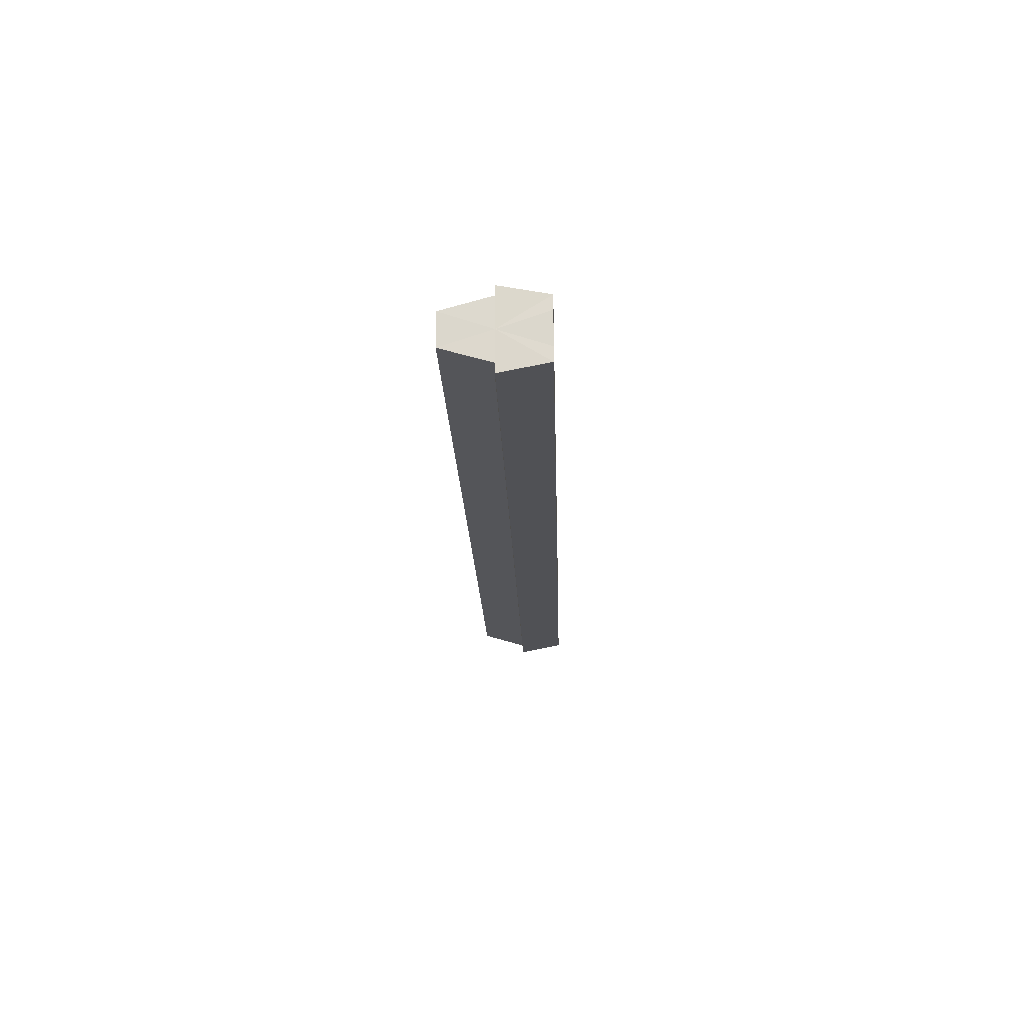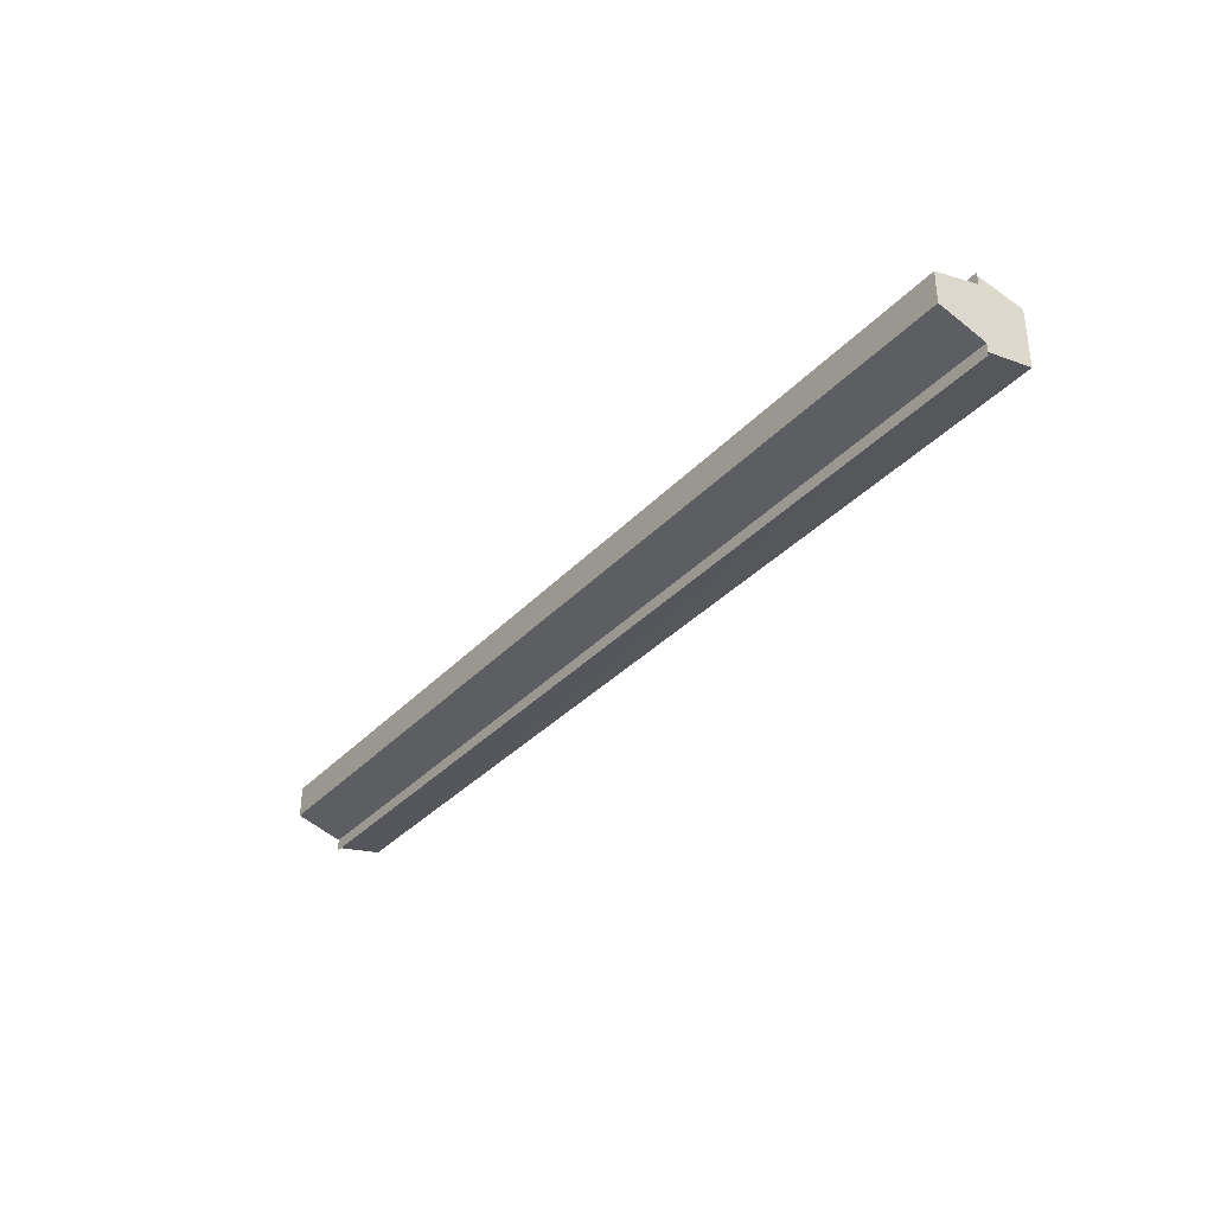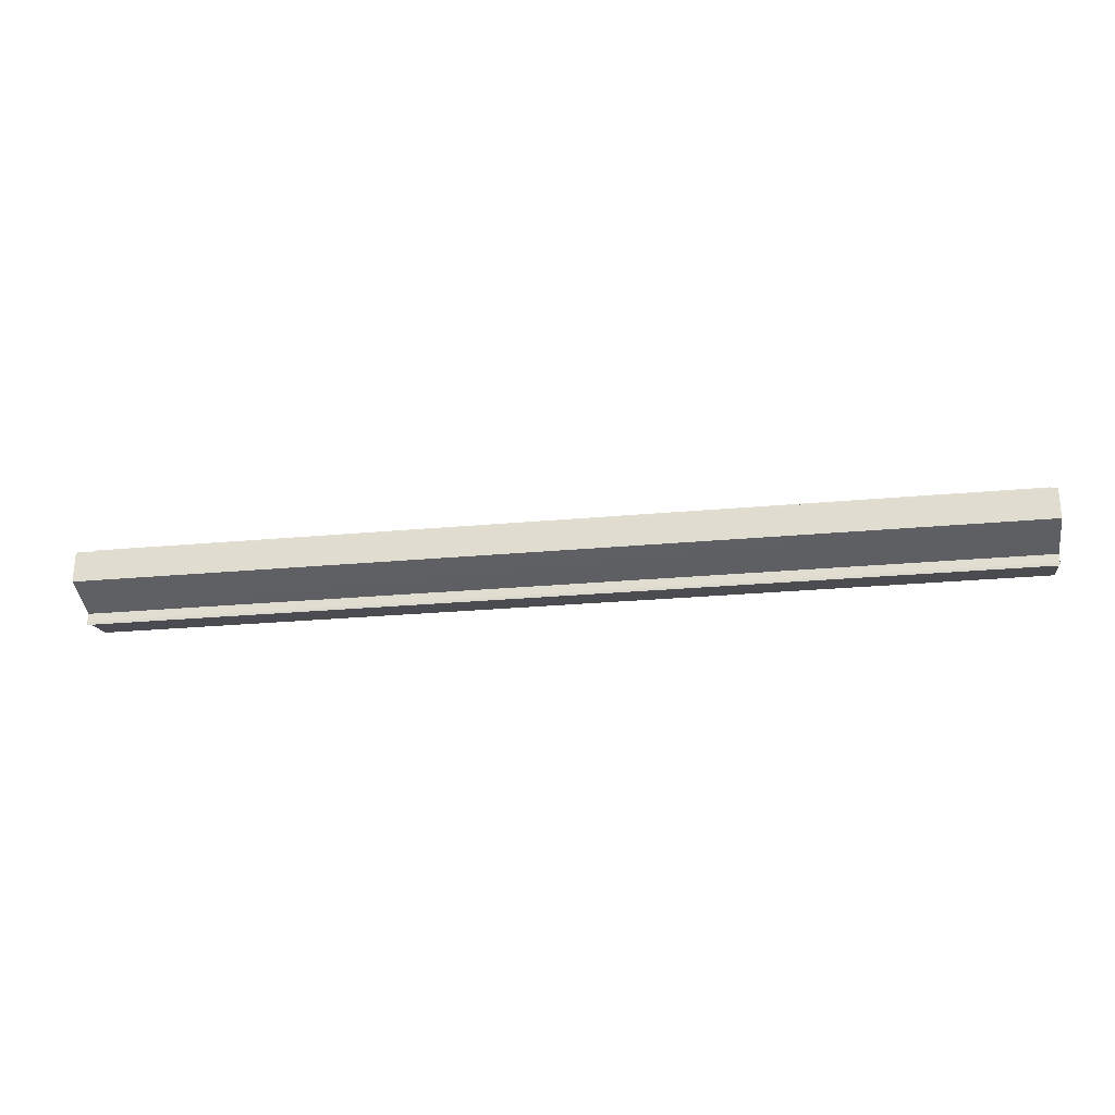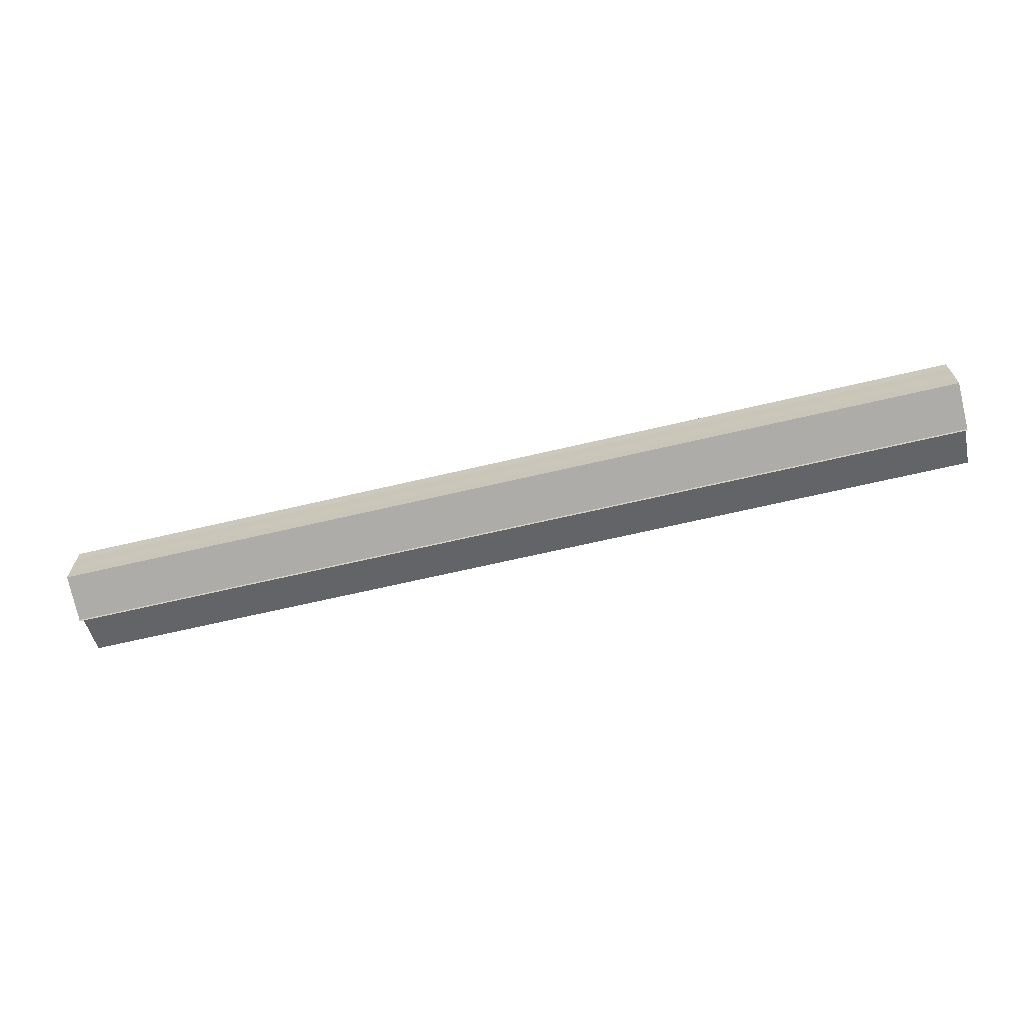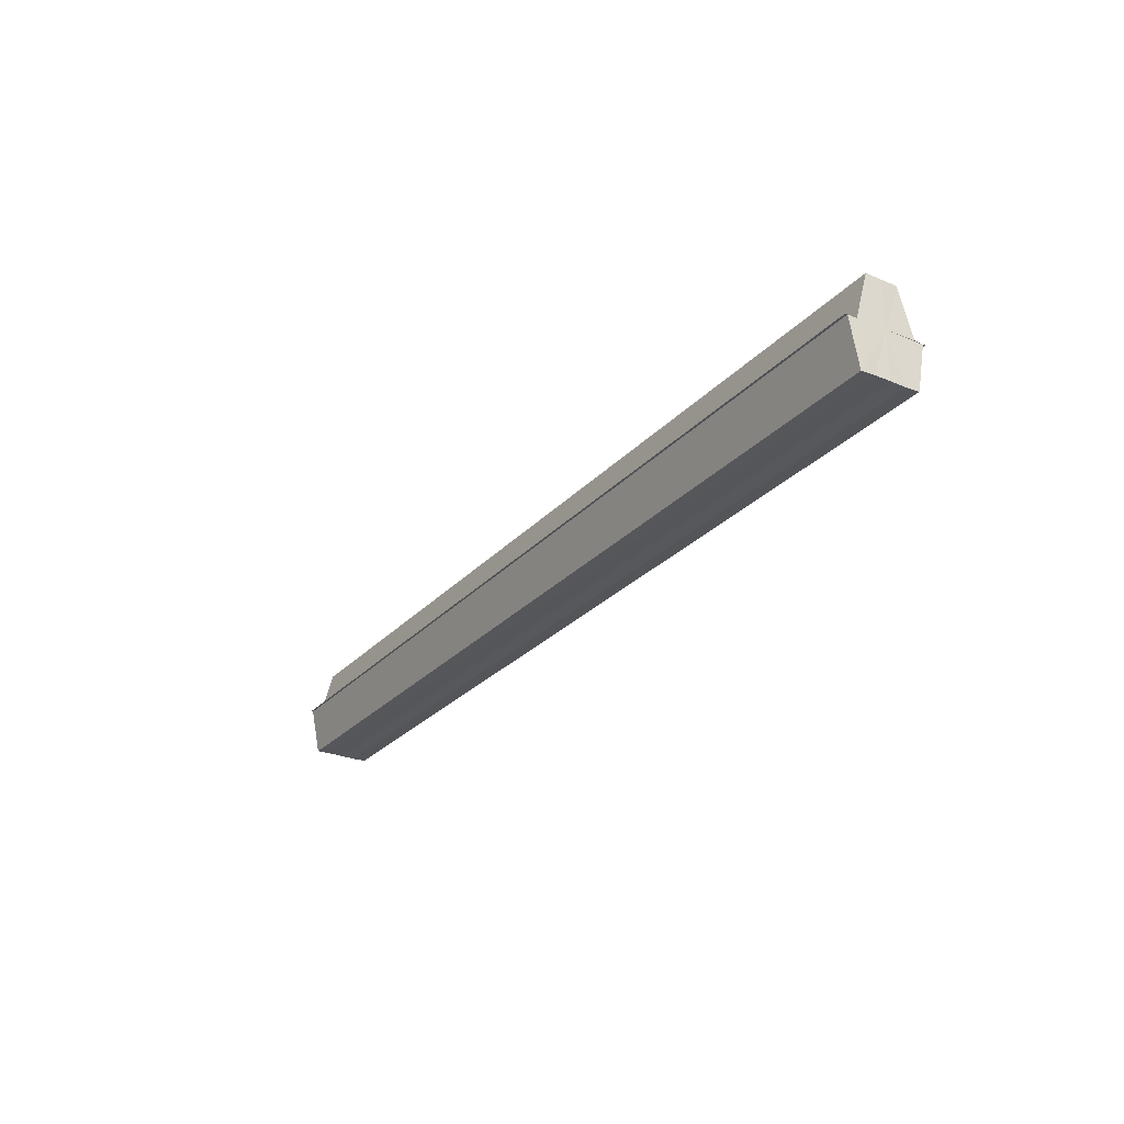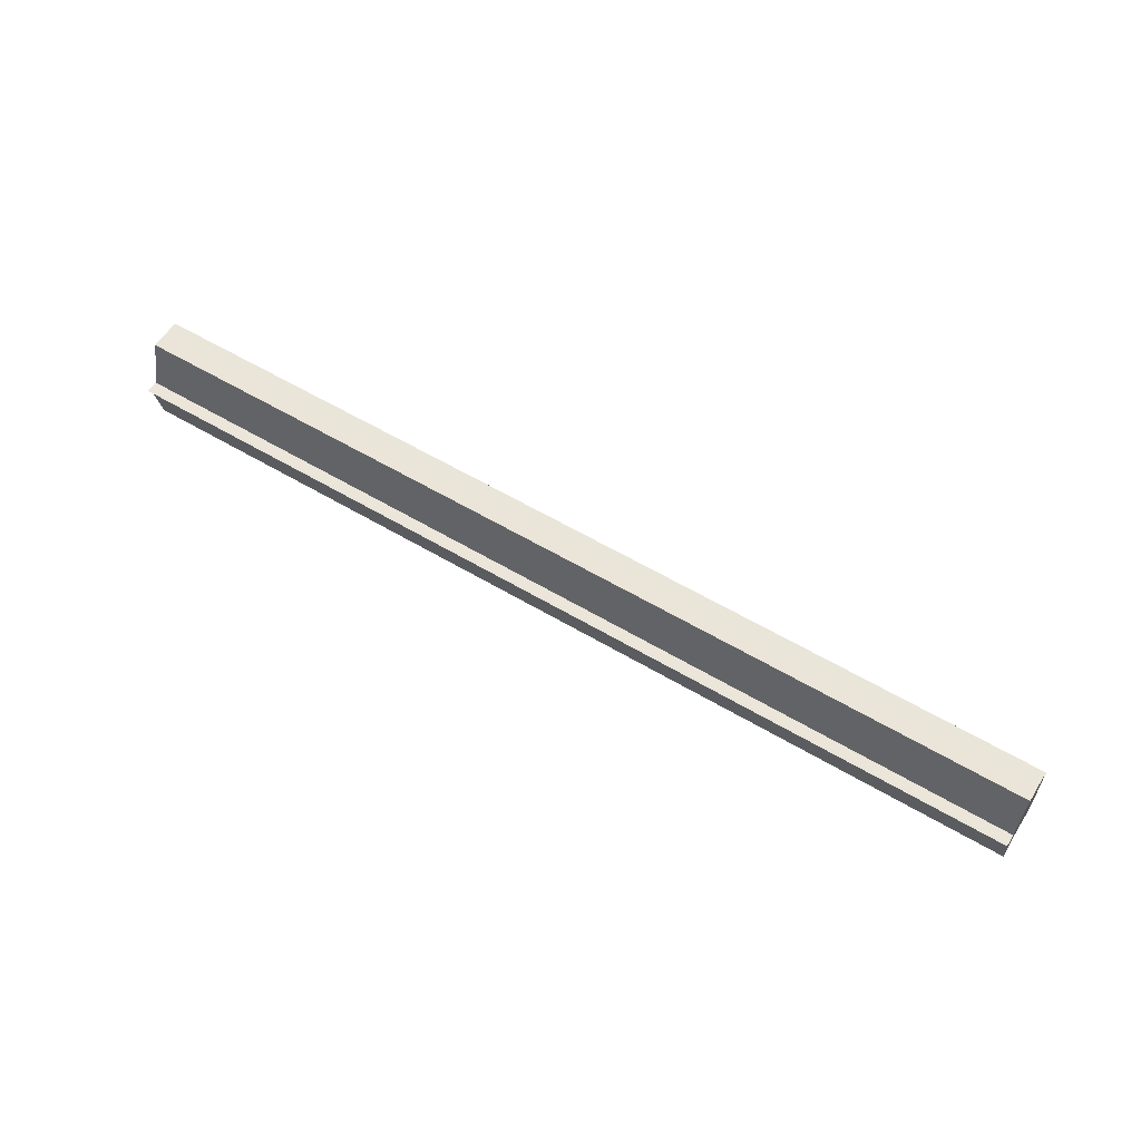
<metadata>
{"format":"obj","ext":"obj","renderer":"f3d","projection":"perspective","resolution":1024,"background":"white","views":[{"elev":-18.1,"azim":-88.3,"up":"+Z"},{"elev":-34.7,"azim":-126.1,"up":"+Z"},{"elev":-26.0,"azim":-171.7,"up":"+Z"},{"elev":-66.2,"azim":13.3,"up":"+Z"},{"elev":-26.7,"azim":57.9,"up":"+Y"},{"elev":58.2,"azim":-148.4,"up":"+Y"}]}
</metadata>
<code>
o 26633
v 2201 1856 8.064
v 2201 1856 8.063
v 2201 1856 8.064
v 2201 1856 8.061
v 2201 1856 8.061
v 2201 1856 8.058
v 2201 1856 8.058
v 2201 1856 8.055
v 2201 1856 8.055
v 2201 1856 8.052
v 2201 1856 8.052
v 2201 1856 8.049
v 2201 1856 8.049
v 2201 1856 8.047
v 2201 1856 8.047
v 2201 1856 8.046
v 2201 1856 8.046
v 2201 1856 8.046
v 2201 1856 8.049
v 2201 1856 8.049
v 2201 1856 8.052
v 2201 1856 8.052
v 2201 1856 8.055
v 2201 1856 8.055
v 2201 1856 8.058
v 2201 1856 8.058
v 2201 1856 8.061
v 2201 1856 8.061
v 2201 1856 8.063
v 2201 1856 8.063
v 2201 1856 8.055
v 2201 1856 8.061
v 2201 1856 8.058
v 2201 1856 8.055
v 2201 1856 8.052
v 2201 1856 8.049
v 2201 1856 8.047
v 2201 1856 8.046
v 2201 1856 8.047
v 2201 1856 8.046
v 2201 1856 8.047
v 2201 1856 8.049
v 2201 1856 8.047
v 2201 1856 8.049
v 2201 1856 8.047
v 2201 1856 8.052
v 2201 1856 8.049
v 2201 1856 8.055
v 2201 1856 8.052
v 2201 1856 8.058
v 2201 1856 8.055
v 2201 1856 8.061
v 2201 1856 8.058
v 2201 1856 8.055
v 2201 1856 8.049
v 2201 1856 8.052
v 2201 1856 8.055
v 2201 1856 8.058
v 2201 1856 8.061
v 2201 1856 8.063
v 2201 1856 8.061
v 2201 1856 8.058
v 2201 1856 8.055
v 2201 1856 8.052
v 2201 1856 8.049
v 2201 1856 8.063
v 2201 1856 8.061
v 2201 1856 8.063
v 2201 1856 8.063
v 2201 1856 8.061
v 2201 1856 8.064
v 2201 1856 8.064
v 2201 1856 8.063
v 2201 1856 8.064
v 2201 1856 8.061
v 2201 1856 8.058
v 2201 1856 8.055
v 2201 1856 8.058
v 2201 1856 8.052
v 2201 1856 8.055
v 2201 1856 8.049
v 2201 1856 8.052
v 2201 1856 8.058
v 2201 1856 8.061
v 2201 1856 8.055
v 2201 1856 8.052
v 2201 1856 8.049
f 1 2 3
f 4 2 5
f 6 4 7
f 8 6 9
f 10 8 11
f 12 10 13
f 14 12 15
f 14 16 15
f 15 17 18
f 15 19 20
f 20 21 22
f 22 23 24
f 24 25 26
f 26 27 28
f 28 29 30
f 3 29 30
f 31 29 32
f 31 32 33
f 31 33 34
f 31 34 35
f 31 35 36
f 31 36 37
f 38 37 39
f 40 41 38
f 42 37 43
f 44 45 42
f 46 44 47
f 48 49 46
f 50 51 48
f 52 53 50
f 54 43 55
f 54 55 56
f 54 56 57
f 54 57 58
f 54 58 59
f 54 59 60
f 54 61 62
f 54 62 63
f 54 63 64
f 54 64 65
f 66 67 68
f 69 67 70
f 68 71 72
f 73 74 68
f 75 76 70
f 76 77 78
f 77 79 80
f 79 81 82
f 31 83 84
f 31 85 83
f 31 86 85
f 31 87 86

</code>
